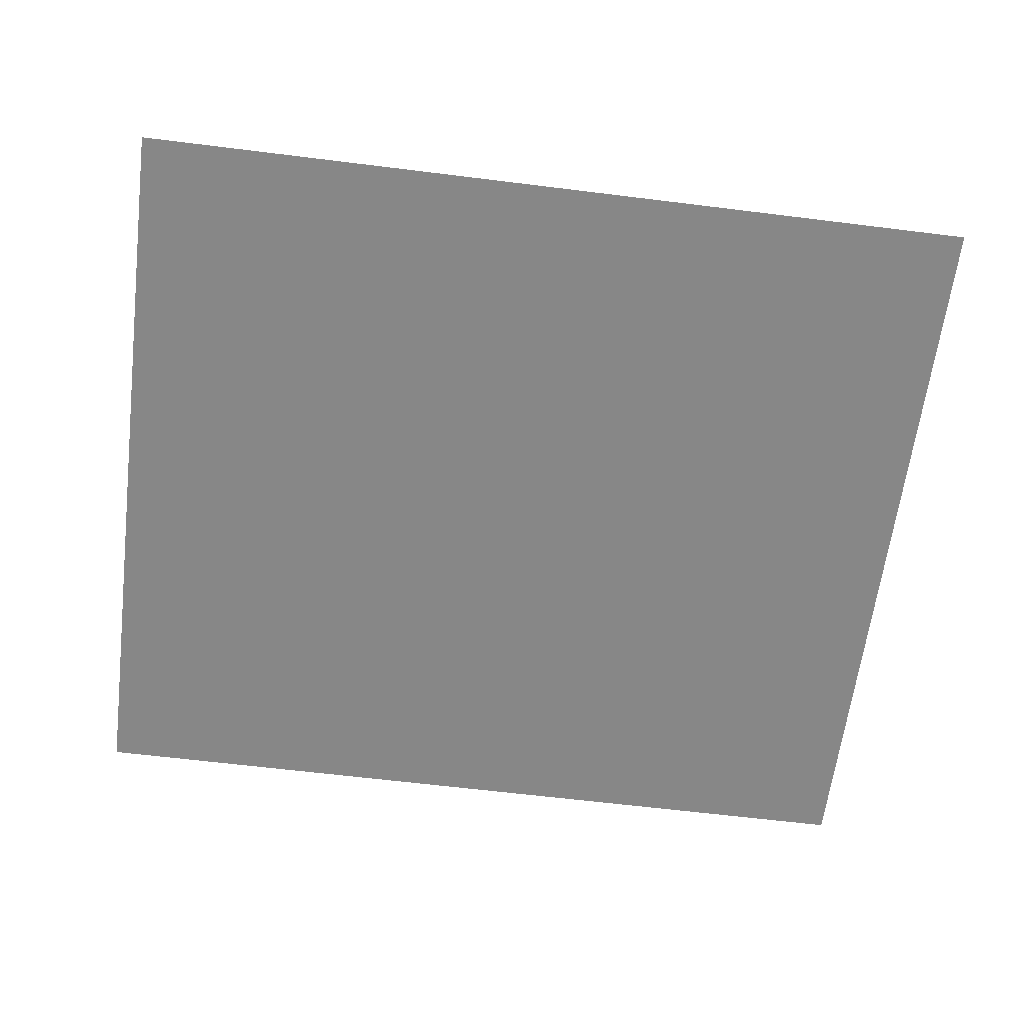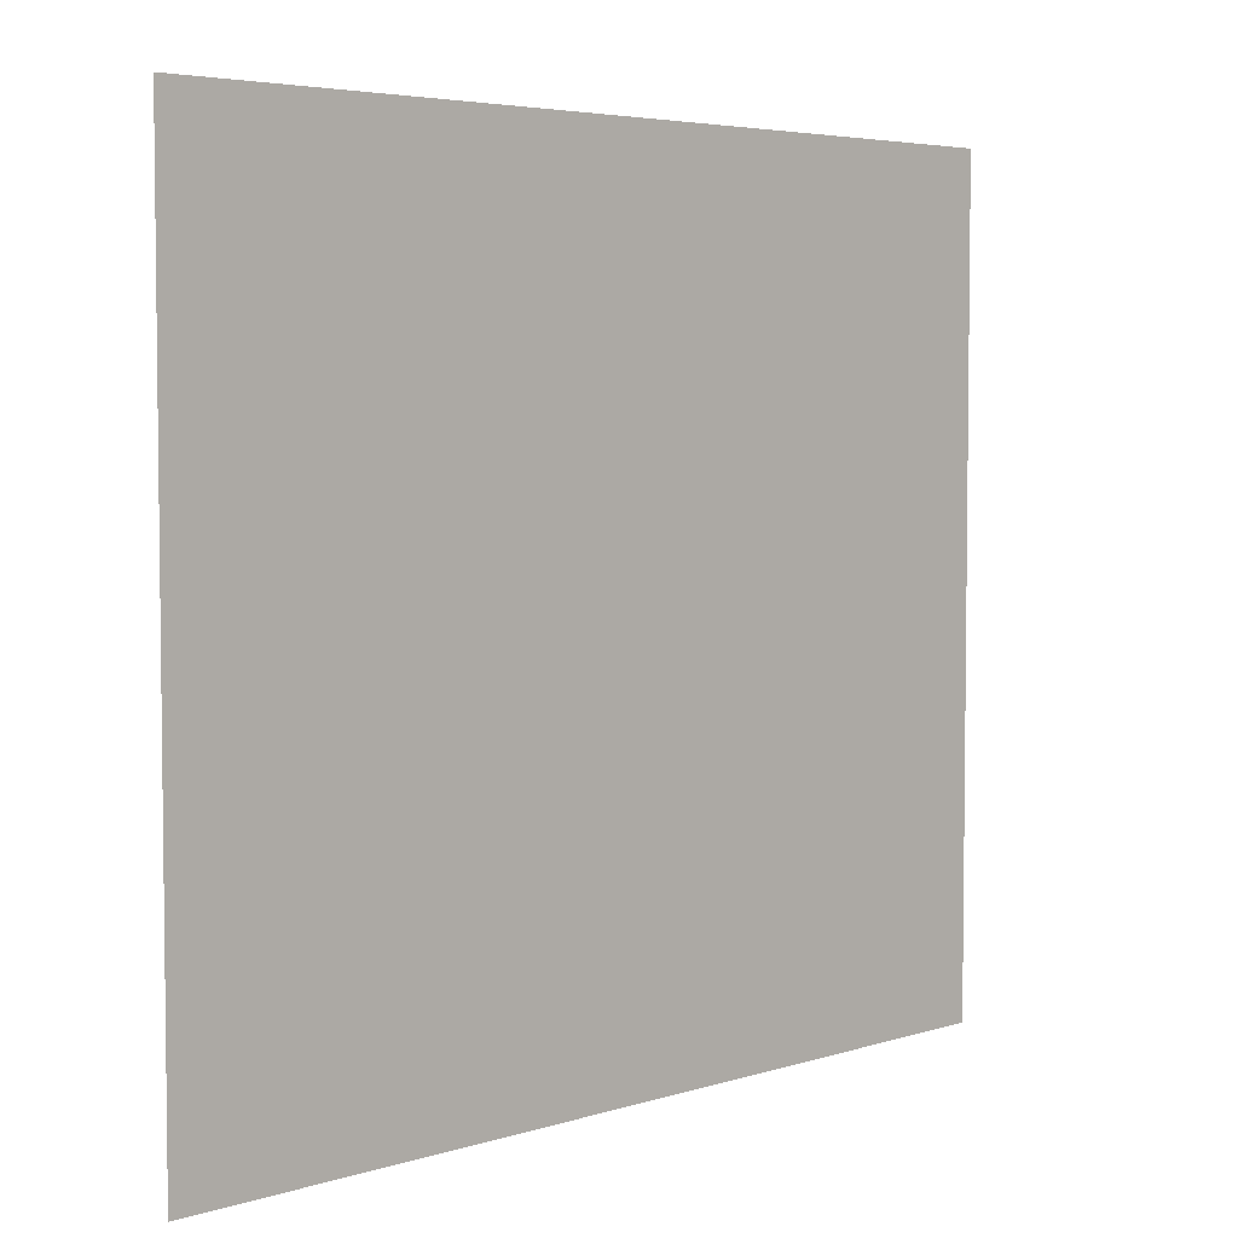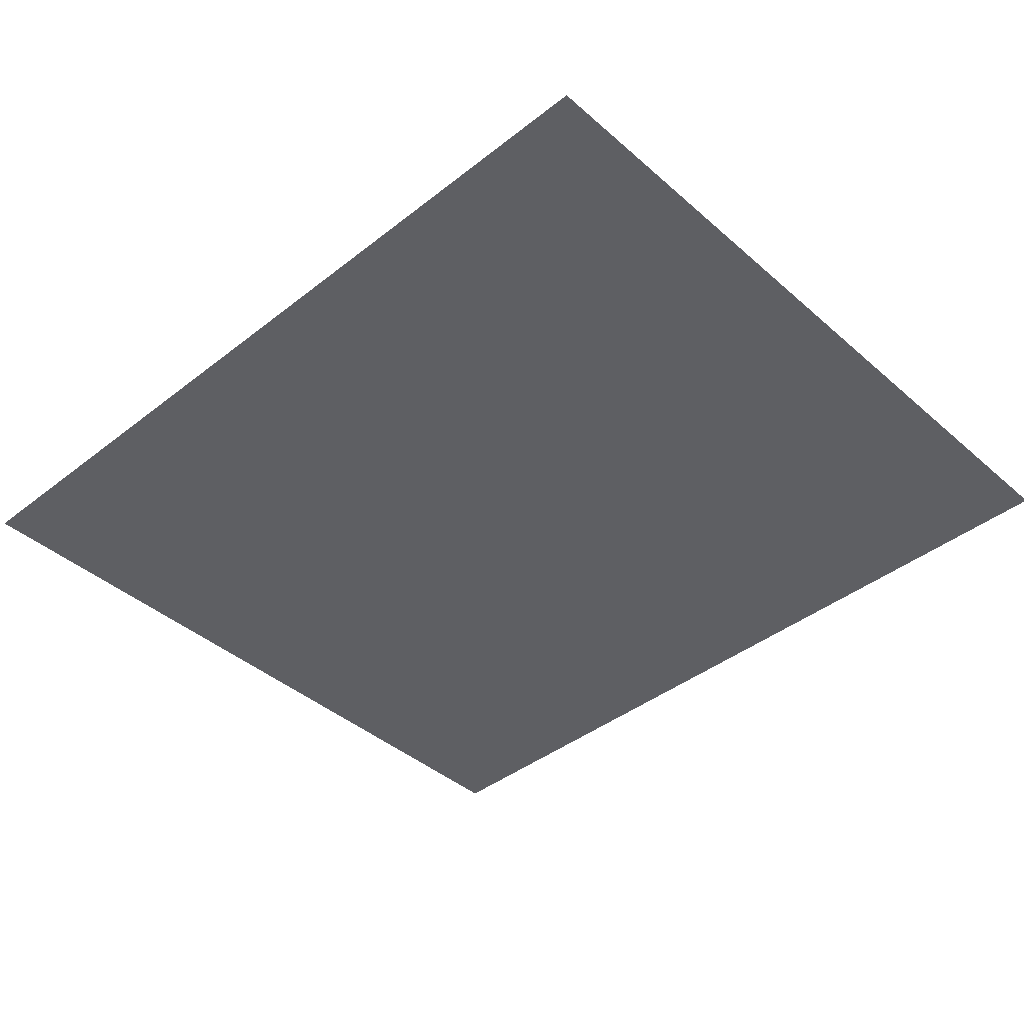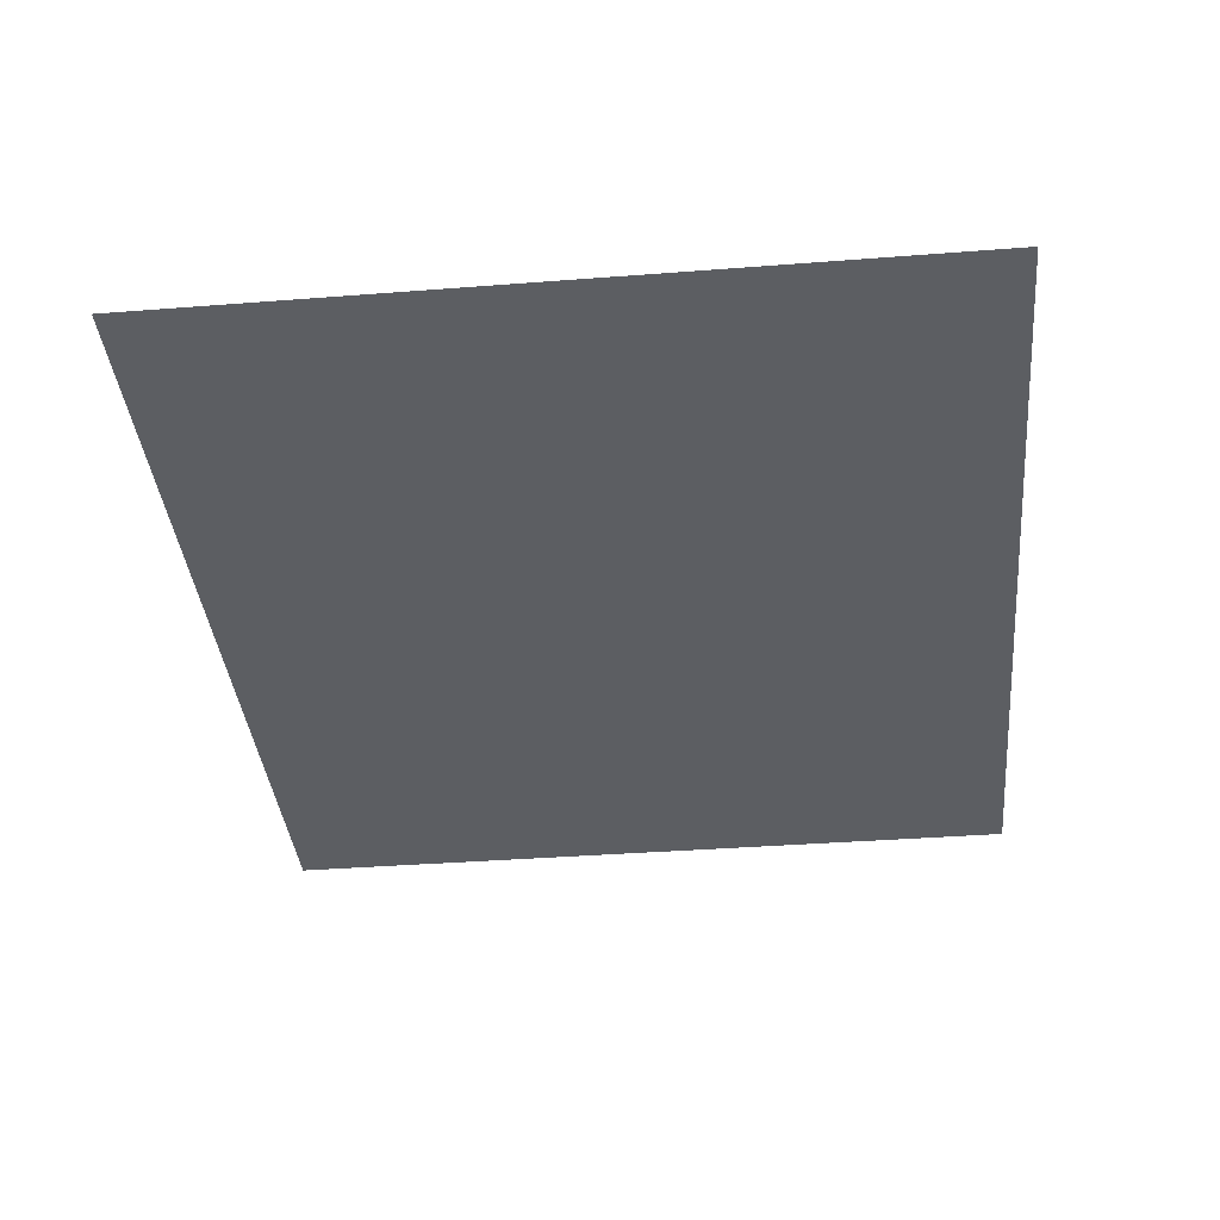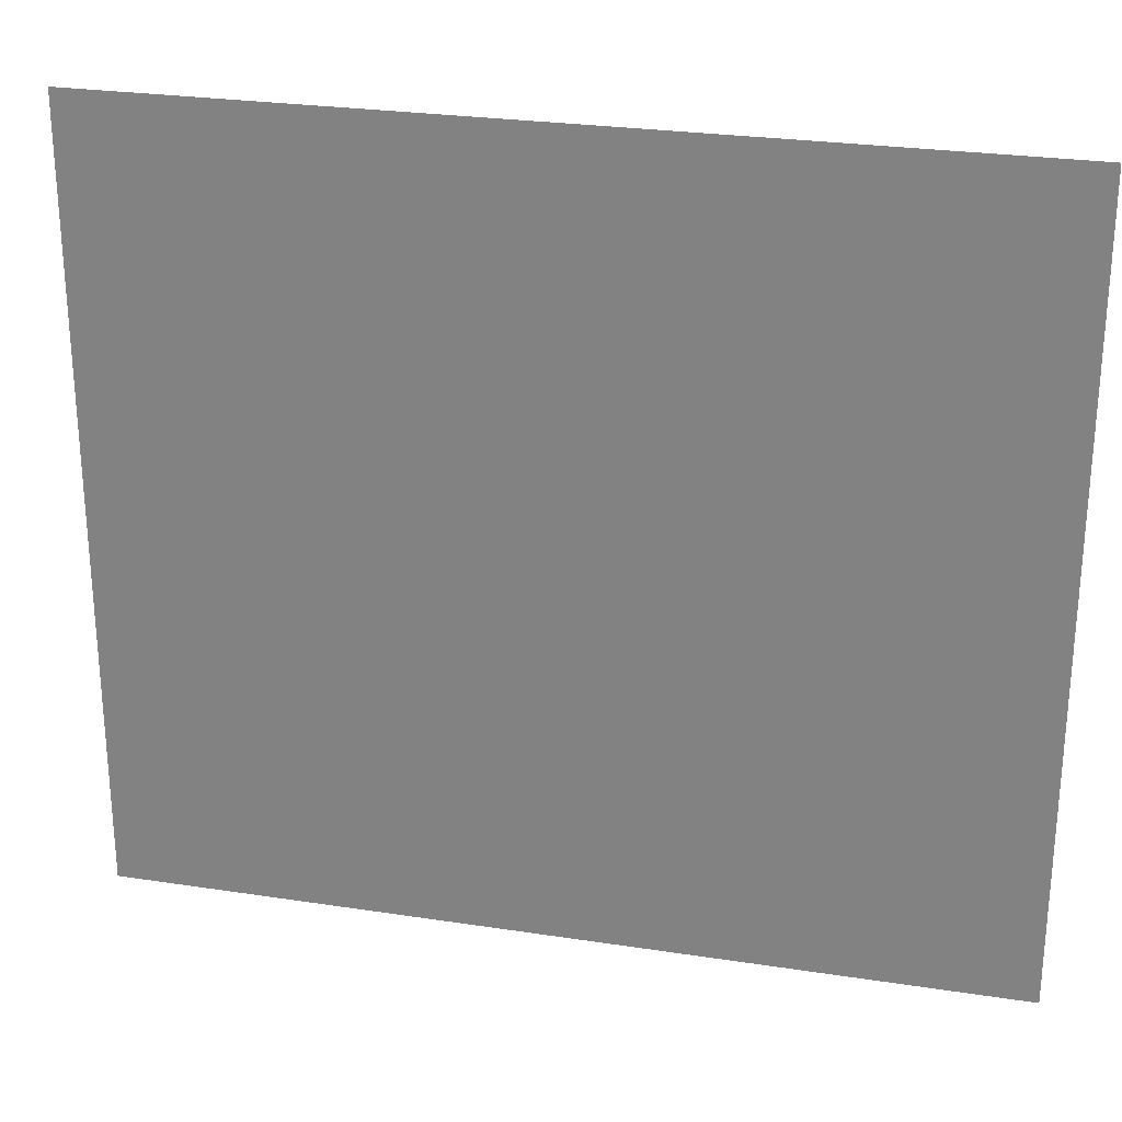
<metadata>
{"format":"obj","ext":"obj","renderer":"f3d","projection":"perspective","resolution":1024,"background":"white","views":[{"elev":-62.6,"azim":-7.2,"up":"+Z"},{"elev":4.6,"azim":134.7,"up":"+Y"},{"elev":-41.3,"azim":-136.5,"up":"+Z"},{"elev":-38.0,"azim":95.6,"up":"+Z"},{"elev":26.3,"azim":13.6,"up":"+Y"}]}
</metadata>
<code>
v -10.88 -10.05 0
v -10.88 -10.05 0
v -10.88 -10.05 0
v -10.88 10.26 0
v -10.88 10.26 0
v -10.88 10.26 0
v -10.88 10.26 -1e-05
v -10.88 10.26 -1e-05
v -10.88 10.26 -1e-05
v -10.88 -10.05 -1e-05
v -10.88 -10.05 -1e-05
v -10.88 -10.05 -1e-05
v 12.03 -10.05 0
v 12.03 -10.05 0
v 12.03 -10.05 0
v 12.03 -10.05 -1e-05
v 12.03 -10.05 -1e-05
v 12.03 -10.05 -1e-05
v 12.03 10.26 0
v 12.03 10.26 0
v 12.03 10.26 0
v 12.03 10.26 -1e-05
v 12.03 10.26 -1e-05
v 12.03 10.26 -1e-05
f 1 4 11
f 11 4 8
f 14 2 16
f 16 2 12
f 19 13 22
f 22 13 17
f 6 20 7
f 7 20 23
f 21 5 15
f 15 5 3
f 9 24 10
f 10 24 18

</code>
